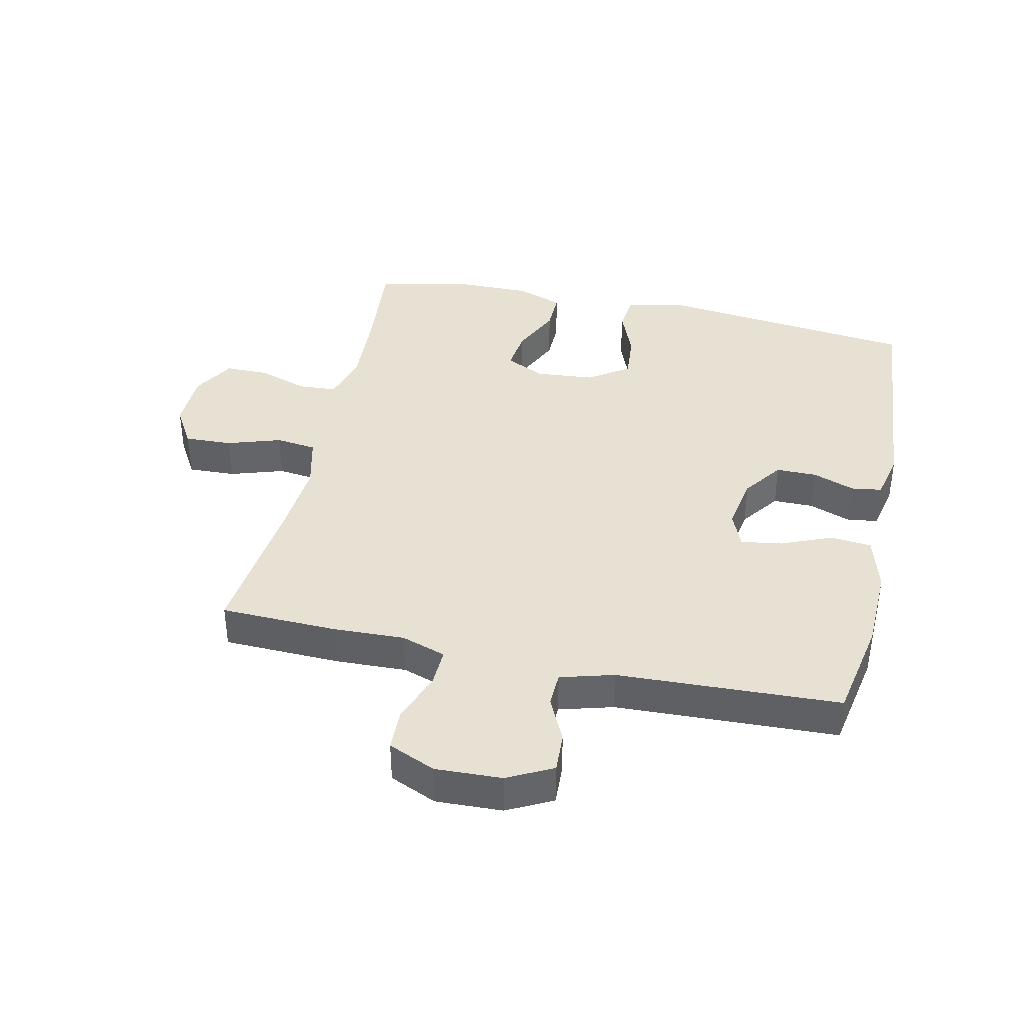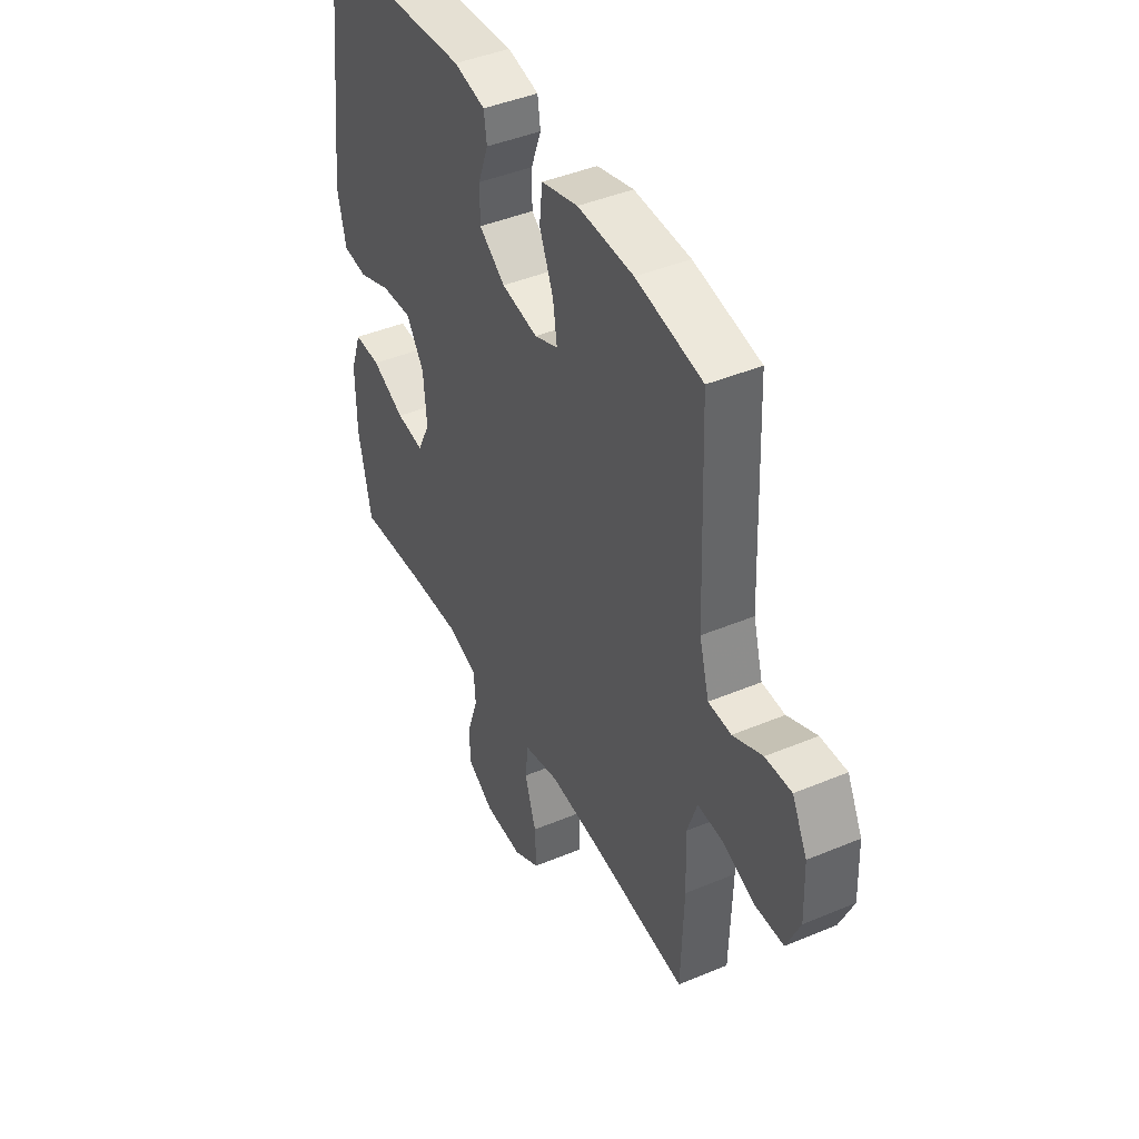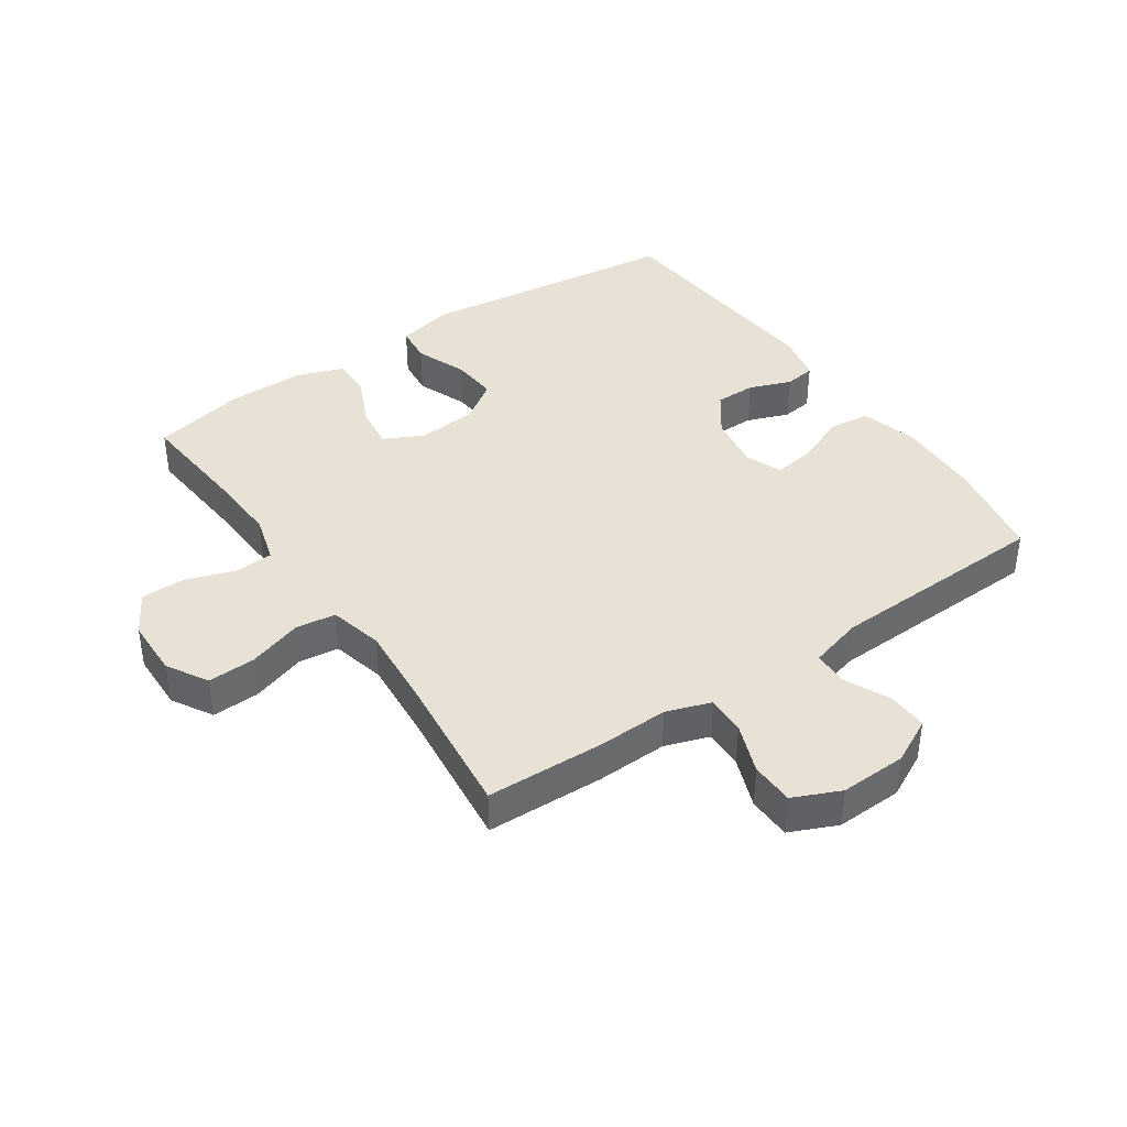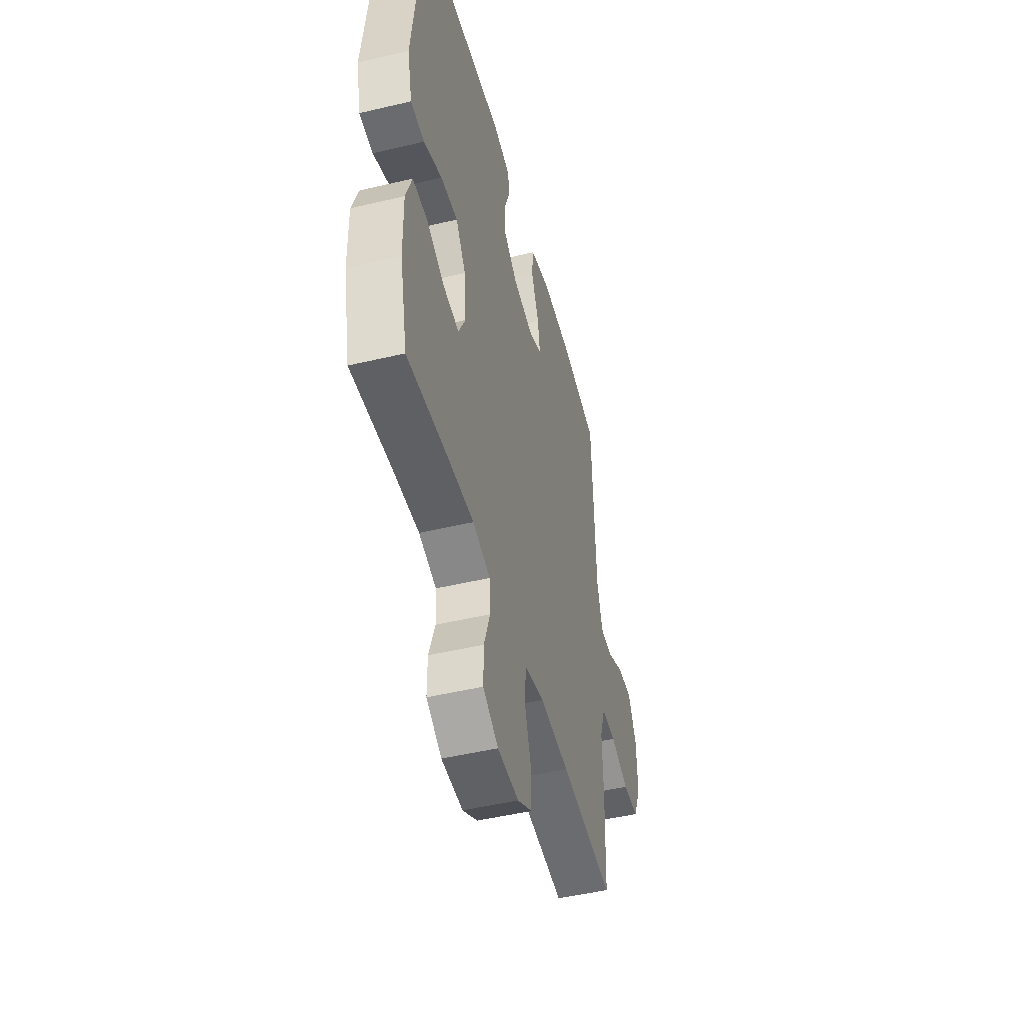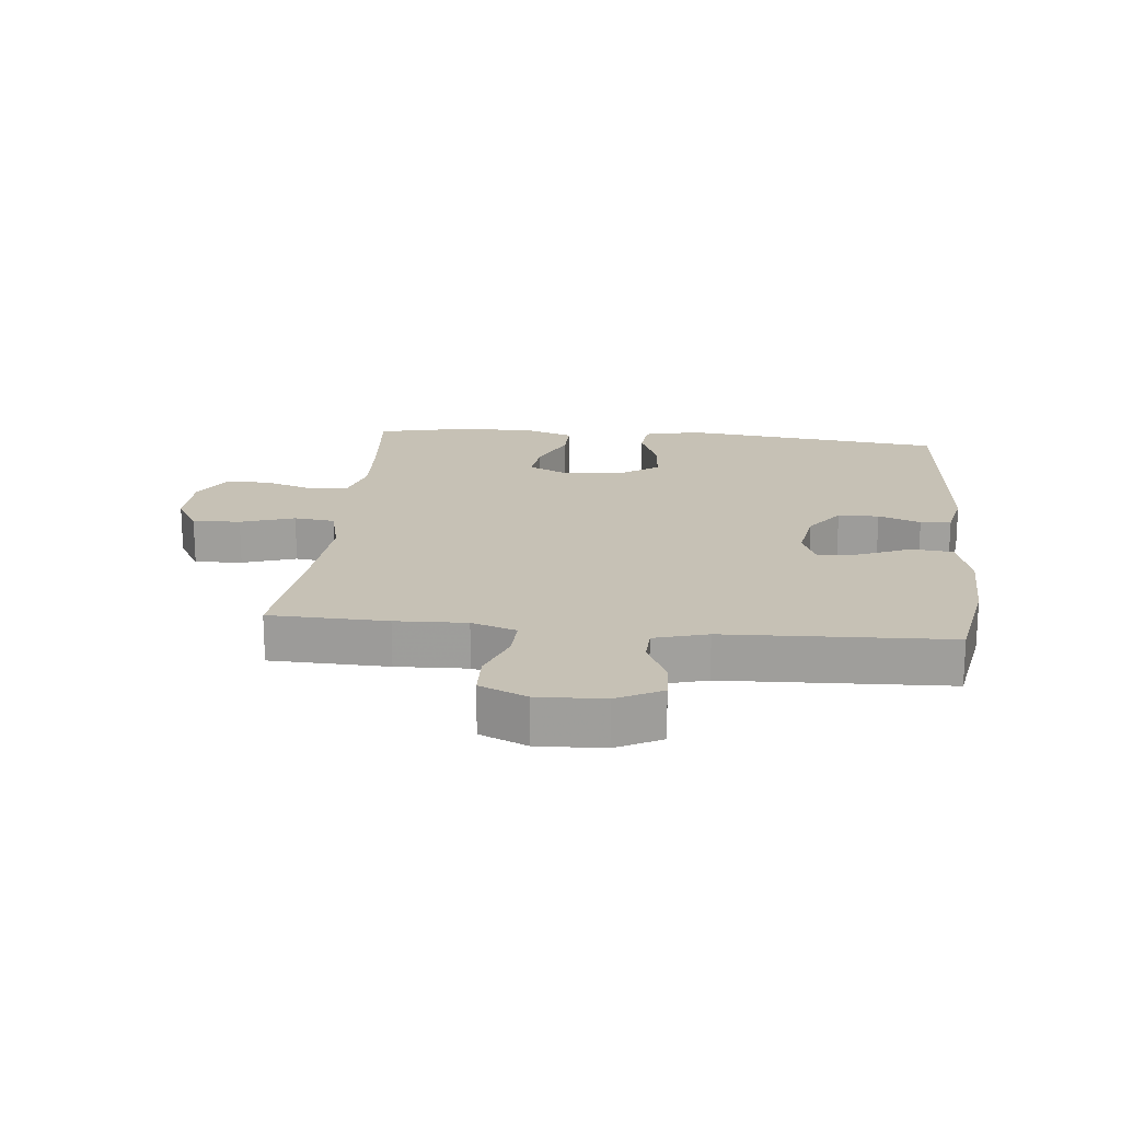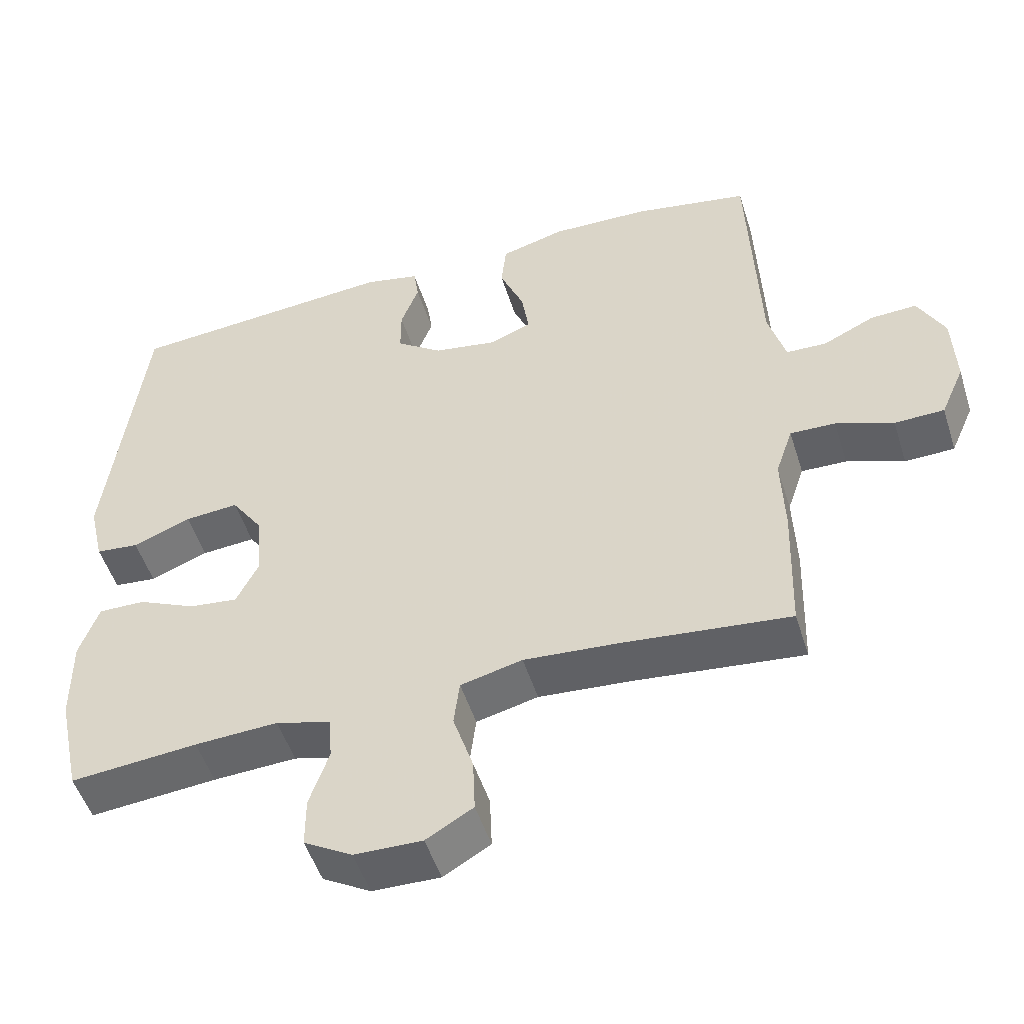
<metadata>
{"format":"obj","ext":"obj","renderer":"f3d","projection":"perspective","resolution":1024,"background":"white","views":[{"elev":38.9,"azim":-77.6,"up":"+Y"},{"elev":43.3,"azim":-116.3,"up":"+Z"},{"elev":40.1,"azim":-124.2,"up":"+Y"},{"elev":-48.0,"azim":104.9,"up":"+Z"},{"elev":18.7,"azim":-84.3,"up":"+Y"},{"elev":-50.7,"azim":-162.7,"up":"+Z"}]}
</metadata>
<code>
v -0.5 0.07 0.5
v -0.338 0.07 0.53
v -0.201 0.07 0.534
v -0.111 0.07 0.509
v -0.104 0.07 0.443
v -0.138 0.07 0.362
v -0.148 0.07 0.296
v -0.09 0.07 0.272
v -0.001 0.07 0.287
v 0.063 0.07 0.333
v 0.063 0.07 0.398
v 0.038 0.07 0.465
v 0.045 0.07 0.514
v 0.122 0.07 0.531
v 0.5 0.07 0.5
v 0.55 0.07 0.079
v 0.529 0.07 -0.011
v 0.469 0.07 -0.017
v 0.388 0.07 0.015
v 0.313 0.07 0.021
v 0.269 0.07 -0.043
v 0.261 0.07 -0.137
v 0.292 0.07 -0.2
v 0.36 0.07 -0.192
v 0.441 0.07 -0.155
v 0.506 0.07 -0.154
v 0.533 0.07 -0.23
v 0.532 0.07 -0.352
v 0.5 0.07 -0.5
v 0.323 0.07 -0.484
v 0.207 0.07 -0.478
v 0.13 0.07 -0.5
v 0.126 0.07 -0.561
v 0.153 0.07 -0.64
v 0.153 0.07 -0.71
v 0.086 0.07 -0.749
v -0.008 0.07 -0.751
v -0.073 0.07 -0.713
v -0.07 0.07 -0.637
v -0.042 0.07 -0.551
v -0.05 0.07 -0.486
v -0.136 0.07 -0.465
v -0.266 0.07 -0.475
v -0.5 0.07 -0.5
v -0.506 0.07 -0.312
v -0.502 0.07 -0.199
v -0.526 0.07 -0.128
v -0.589 0.07 -0.13
v -0.669 0.07 -0.16
v -0.738 0.07 -0.158
v -0.771 0.07 -0.083
v -0.767 0.07 0.023
v -0.73 0.07 0.095
v -0.666 0.07 0.092
v -0.594 0.07 0.058
v -0.538 0.07 0.06
v -0.514 0.07 0.145
v -0.5 0 0.5
v -0.338 0 0.53
v -0.201 0 0.534
v -0.111 0 0.509
v -0.104 0 0.443
v -0.138 0 0.362
v -0.148 0 0.296
v -0.09 0 0.272
v -0.001 0 0.287
v 0.063 0 0.333
v 0.063 0 0.398
v 0.038 0 0.465
v 0.045 0 0.514
v 0.122 0 0.531
v 0.5 0 0.5
v 0.55 0 0.079
v 0.529 0 -0.011
v 0.469 0 -0.017
v 0.388 0 0.015
v 0.313 0 0.021
v 0.269 0 -0.043
v 0.261 0 -0.137
v 0.292 0 -0.2
v 0.36 0 -0.192
v 0.441 0 -0.155
v 0.506 0 -0.154
v 0.533 0 -0.23
v 0.532 0 -0.352
v 0.5 0 -0.5
v 0.323 0 -0.484
v 0.207 0 -0.478
v 0.13 0 -0.5
v 0.126 0 -0.561
v 0.153 0 -0.64
v 0.153 0 -0.71
v 0.086 0 -0.749
v -0.008 0 -0.751
v -0.073 0 -0.713
v -0.07 0 -0.637
v -0.042 0 -0.551
v -0.05 0 -0.486
v -0.136 0 -0.465
v -0.266 0 -0.475
v -0.5 0 -0.5
v -0.506 0 -0.312
v -0.502 0 -0.199
v -0.526 0 -0.128
v -0.589 0 -0.13
v -0.669 0 -0.16
v -0.738 0 -0.158
v -0.771 0 -0.083
v -0.767 0 0.023
v -0.73 0 0.095
v -0.666 0 0.092
v -0.594 0 0.058
v -0.538 0 0.06
v -0.514 0 0.145
f 53 54 55
f 52 53 55
f 51 52 55
f 50 51 55
f 49 50 55
f 48 49 55
f 47 48 55 56
f 46 47 56 57
f 43 44 45 46
f 1 2 3
f 57 1 3
f 46 57 3
f 43 46 3
f 42 43 3
f 38 39 40
f 37 38 40
f 36 37 40
f 35 36 40
f 34 35 40
f 33 34 40
f 32 33 40 41
f 31 32 41 42
f 28 29 30
f 27 28 30
f 26 27 30
f 25 26 30
f 24 25 30
f 23 24 30 31
f 22 23 31 42
f 17 18 19
f 16 17 19
f 15 16 19
f 14 15 19
f 13 14 19
f 12 13 19
f 11 12 19
f 10 11 19 20
f 9 10 20 21
f 3 4 5 6
f 3 6 7
f 42 3 7
f 21 22 42
f 9 21 42
f 8 9 42
f 7 8 42
f 112 111 110
f 112 110 109
f 112 109 108
f 112 108 107
f 112 107 106
f 112 106 105
f 113 112 105 104
f 114 113 104 103
f 103 102 101 100
f 60 59 58
f 60 58 114
f 60 114 103
f 60 103 100
f 60 100 99
f 97 96 95
f 97 95 94
f 97 94 93
f 97 93 92
f 97 92 91
f 97 91 90
f 98 97 90 89
f 99 98 89 88
f 87 86 85
f 87 85 84
f 87 84 83
f 87 83 82
f 87 82 81
f 88 87 81 80
f 99 88 80 79
f 76 75 74
f 76 74 73
f 76 73 72
f 76 72 71
f 76 71 70
f 76 70 69
f 76 69 68
f 77 76 68 67
f 78 77 67 66
f 63 62 61 60
f 64 63 60
f 64 60 99
f 99 79 78
f 99 78 66
f 99 66 65
f 99 65 64
f 1 58 59 2
f 2 59 60 3
f 3 60 61 4
f 4 61 62 5
f 5 62 63 6
f 6 63 64 7
f 7 64 65 8
f 8 65 66 9
f 9 66 67 10
f 10 67 68 11
f 11 68 69 12
f 12 69 70 13
f 13 70 71 14
f 14 71 72 15
f 15 72 73 16
f 16 73 74 17
f 17 74 75 18
f 18 75 76 19
f 19 76 77 20
f 20 77 78 21
f 21 78 79 22
f 22 79 80 23
f 23 80 81 24
f 24 81 82 25
f 25 82 83 26
f 26 83 84 27
f 27 84 85 28
f 28 85 86 29
f 29 86 87 30
f 30 87 88 31
f 31 88 89 32
f 32 89 90 33
f 33 90 91 34
f 34 91 92 35
f 35 92 93 36
f 36 93 94 37
f 37 94 95 38
f 38 95 96 39
f 39 96 97 40
f 40 97 98 41
f 41 98 99 42
f 42 99 100 43
f 43 100 101 44
f 44 101 102 45
f 45 102 103 46
f 46 103 104 47
f 47 104 105 48
f 48 105 106 49
f 49 106 107 50
f 50 107 108 51
f 51 108 109 52
f 52 109 110 53
f 53 110 111 54
f 54 111 112 55
f 55 112 113 56
f 56 113 114 57
f 57 114 58 1

</code>
